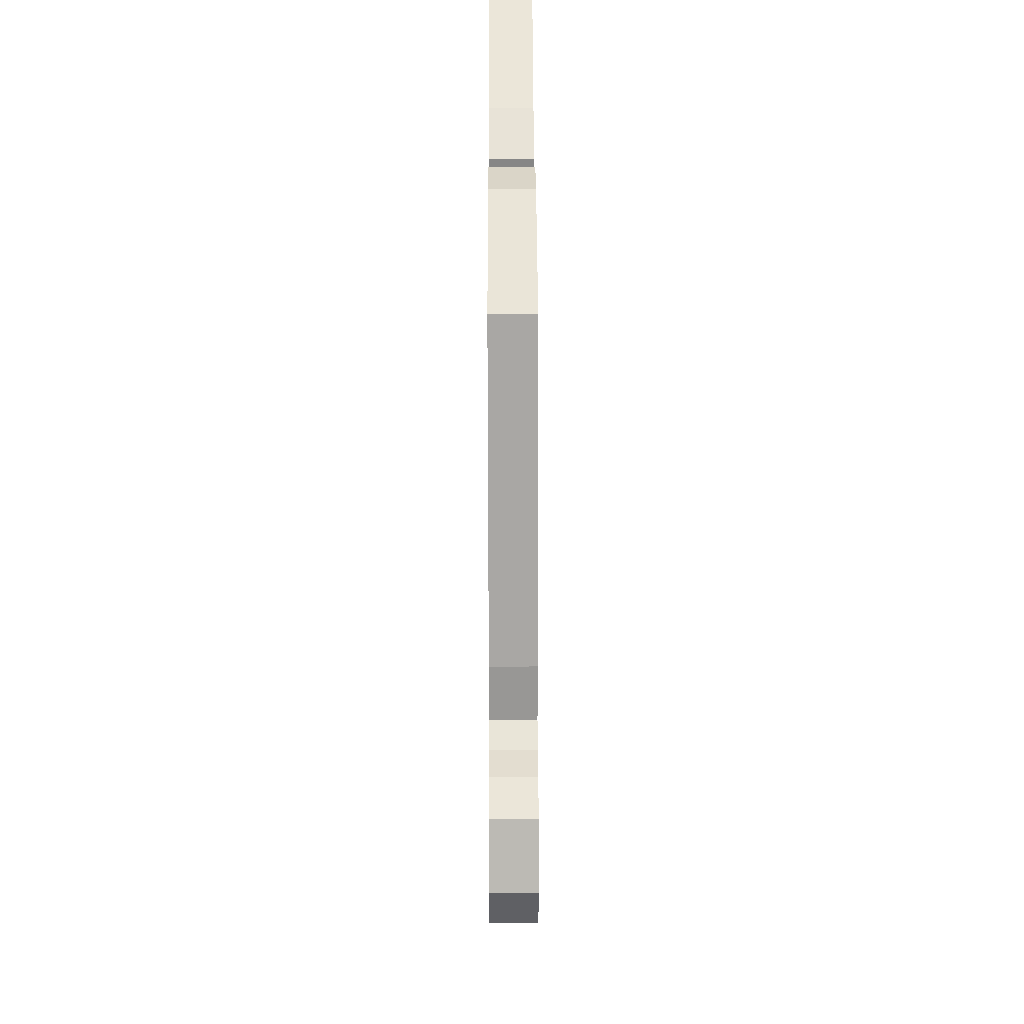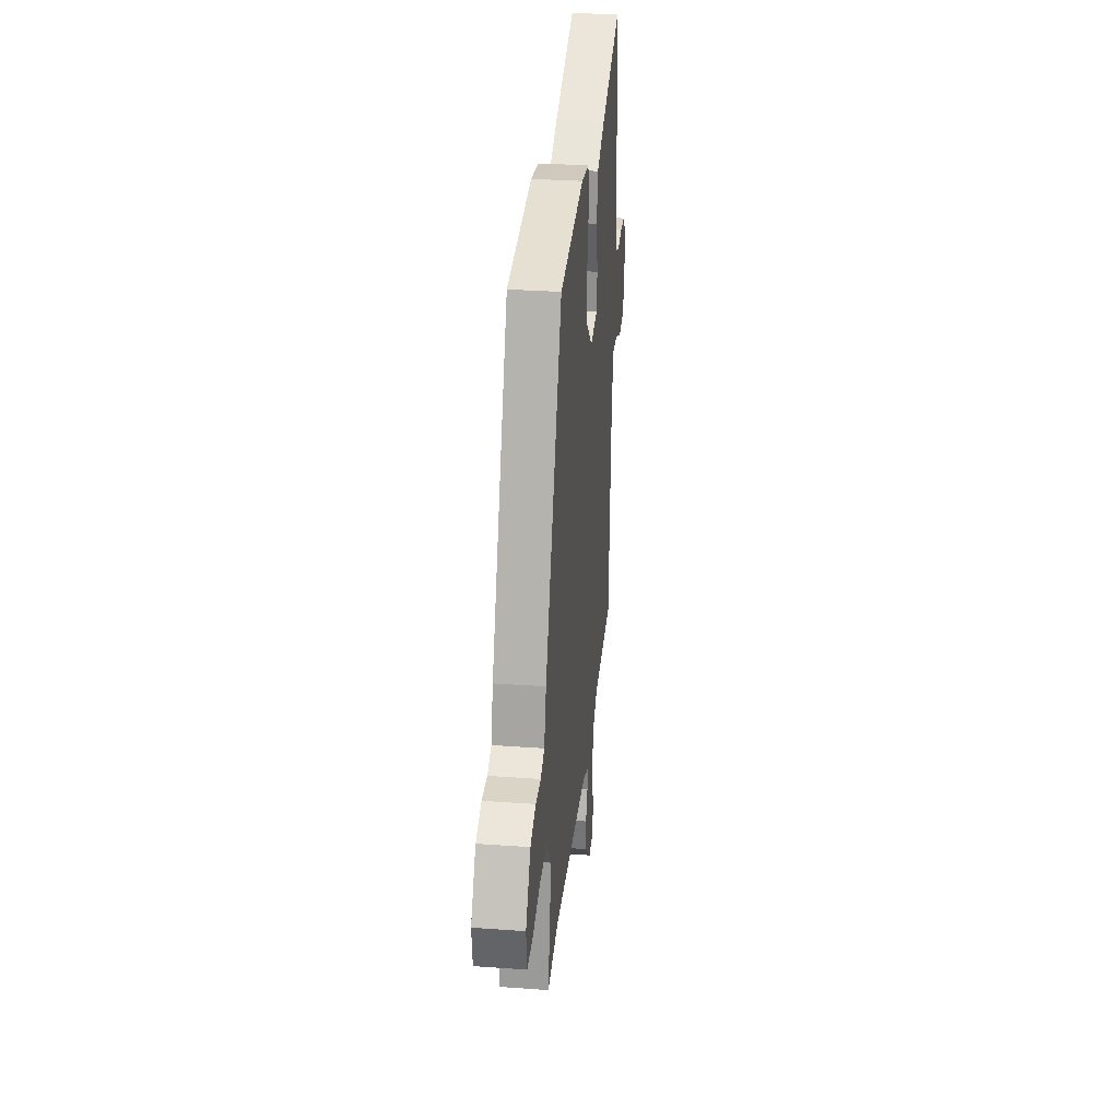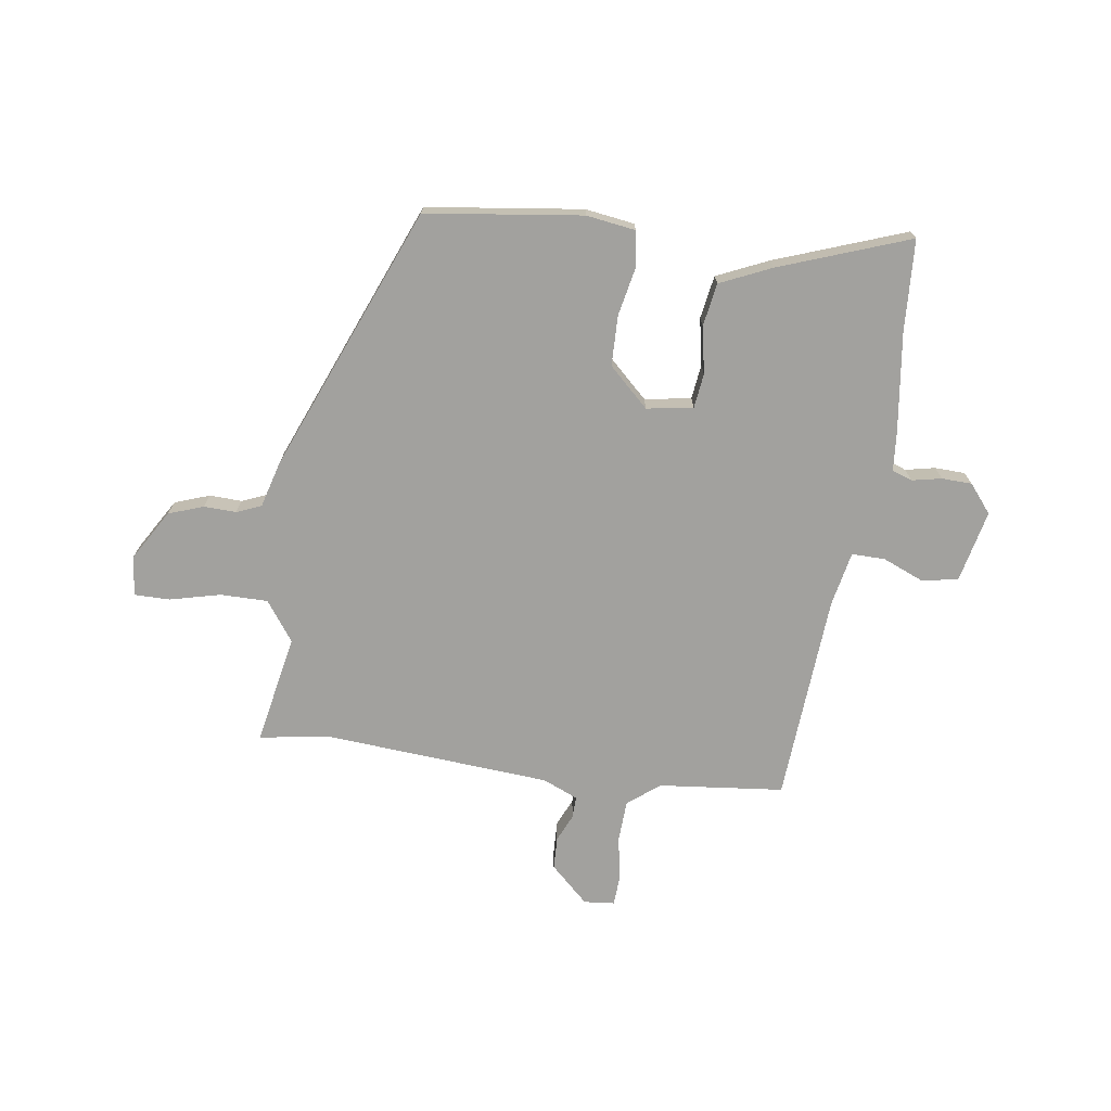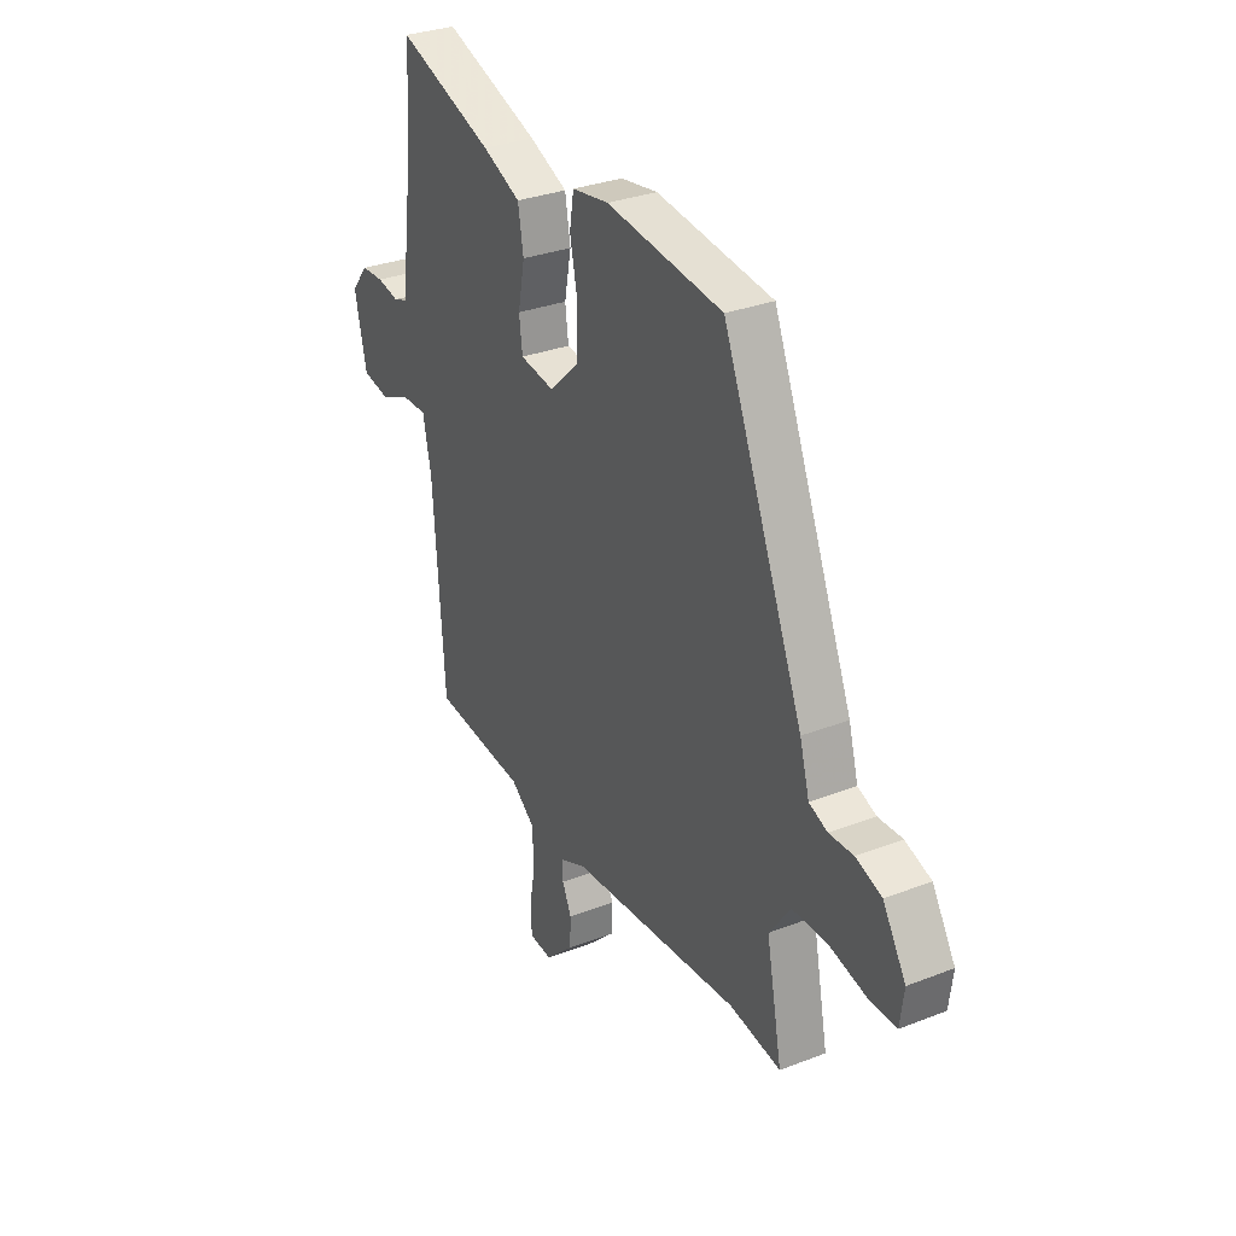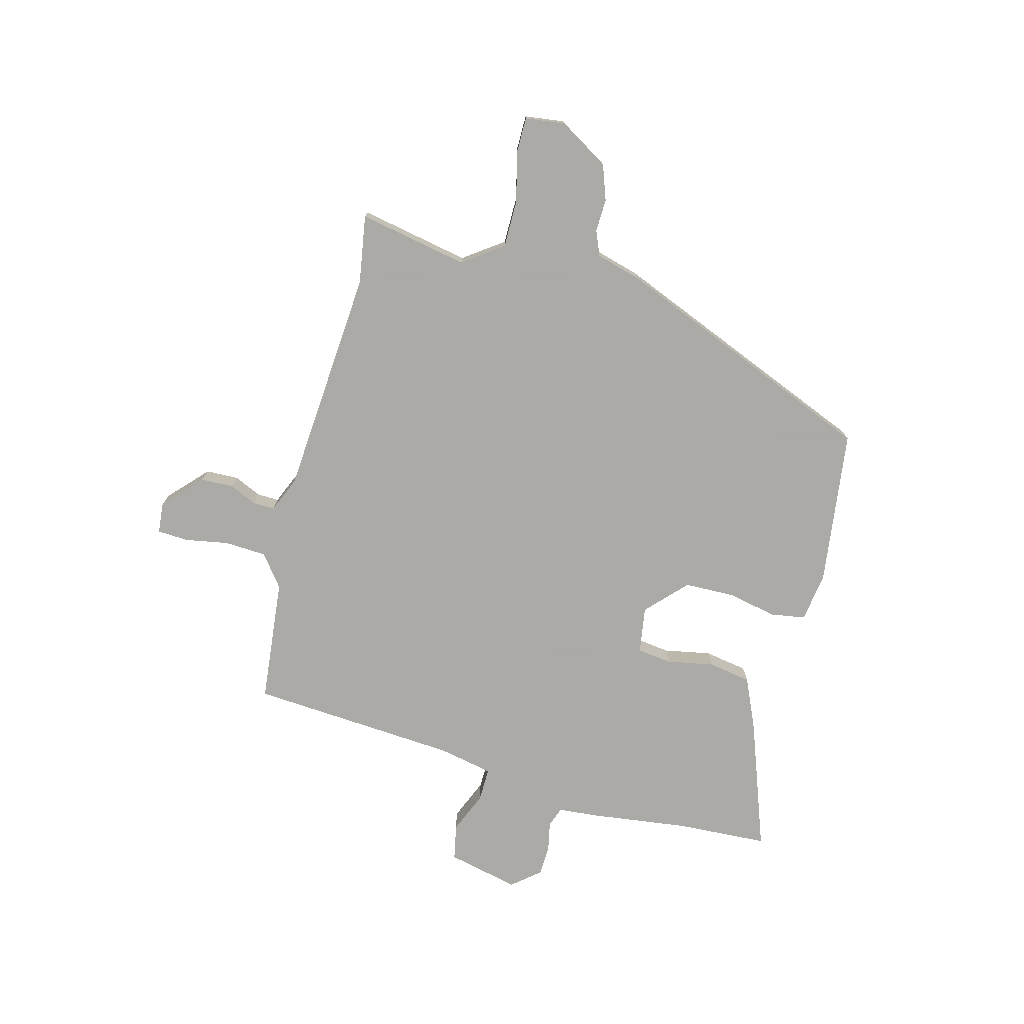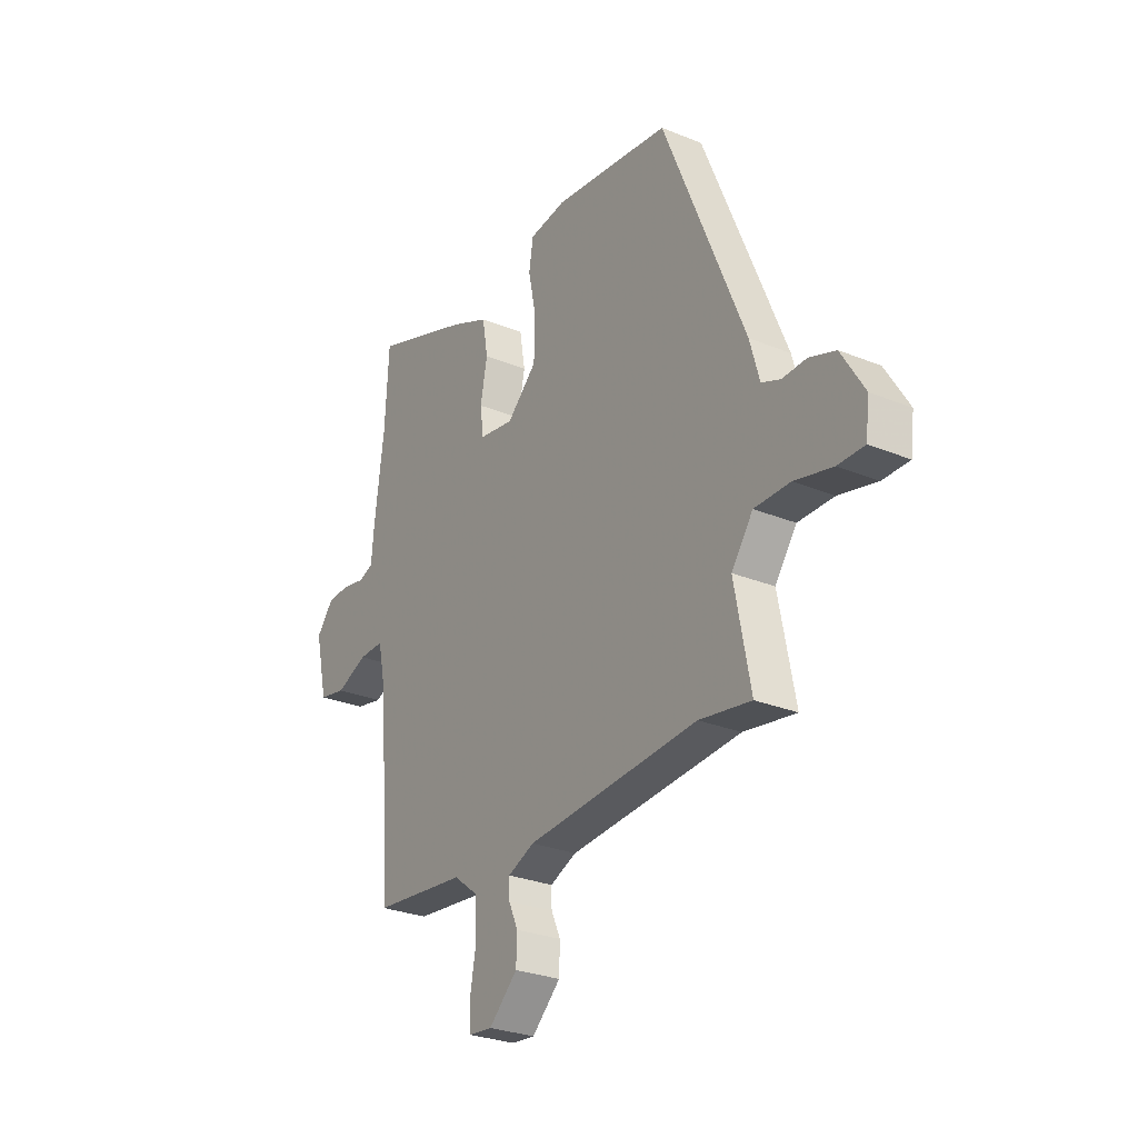
<metadata>
{"format":"obj","ext":"obj","renderer":"f3d","projection":"perspective","resolution":1024,"background":"white","views":[{"elev":37.5,"azim":-90.2,"up":"+Z"},{"elev":30.8,"azim":-84.1,"up":"+Z"},{"elev":-72.1,"azim":-8.1,"up":"+Y"},{"elev":30.8,"azim":-119.2,"up":"+Z"},{"elev":-75.7,"azim":-104.8,"up":"+Y"},{"elev":-27.8,"azim":-122.0,"up":"+Z"}]}
</metadata>
<code>
v -0.401 0.07 -0.484
v -0.524 0.07 -0.504
v -0.486 0.07 -0.308
v -0.537 0.07 -0.237
v -0.622 0.07 -0.237
v -0.712 0.07 -0.259
v -0.775 0.07 -0.259
v -0.784 0.07 -0.189
v -0.729 0.07 -0.098
v -0.667 0.07 -0.076
v -0.609 0.07 -0.078
v -0.565 0.07 -0.06
v -0.542 0.07 0.022
v -0.348 0.07 0.496
v -0.069 0.07 0.532
v 0.019 0.07 0.519
v 0.029 0.07 0.457
v 0.011 0.07 0.369
v 0.013 0.07 0.279
v 0.084 0.07 0.212
v 0.167 0.07 0.225
v 0.175 0.07 0.287
v 0.159 0.07 0.371
v 0.172 0.07 0.448
v 0.264 0.07 0.489
v 0.496 0.07 0.573
v 0.505 0.07 0.409
v 0.528 0.07 0.233
v 0.534 0.07 0.162
v 0.57 0.07 0.149
v 0.623 0.07 0.16
v 0.677 0.07 0.158
v 0.718 0.07 0.108
v 0.689 0.07 -0.02
v 0.625 0.07 -0.033
v 0.551 0.07 -0.002
v 0.491 0.07 -0.001
v 0.471 0.07 -0.099
v 0.445 0.07 -0.472
v 0.222 0.07 -0.495
v 0.165 0.07 -0.539
v 0.161 0.07 -0.614
v 0.175 0.07 -0.692
v 0.172 0.07 -0.747
v 0.117 0.07 -0.752
v 0.049 0.07 -0.688
v 0.047 0.07 -0.63
v 0.069 0.07 -0.581
v 0.07 0.07 -0.542
v 0.007 0.07 -0.515
v -0.401 0 -0.484
v -0.524 0 -0.504
v -0.486 0 -0.308
v -0.537 0 -0.237
v -0.622 0 -0.237
v -0.712 0 -0.259
v -0.775 0 -0.259
v -0.784 0 -0.189
v -0.729 0 -0.098
v -0.667 0 -0.076
v -0.609 0 -0.078
v -0.565 0 -0.06
v -0.542 0 0.022
v -0.348 0 0.496
v -0.069 0 0.532
v 0.019 0 0.519
v 0.029 0 0.457
v 0.011 0 0.369
v 0.013 0 0.279
v 0.084 0 0.212
v 0.167 0 0.225
v 0.175 0 0.287
v 0.159 0 0.371
v 0.172 0 0.448
v 0.264 0 0.489
v 0.496 0 0.573
v 0.505 0 0.409
v 0.528 0 0.233
v 0.534 0 0.162
v 0.57 0 0.149
v 0.623 0 0.16
v 0.677 0 0.158
v 0.718 0 0.108
v 0.689 0 -0.02
v 0.625 0 -0.033
v 0.551 0 -0.002
v 0.491 0 -0.001
v 0.471 0 -0.099
v 0.445 0 -0.472
v 0.222 0 -0.495
v 0.165 0 -0.539
v 0.161 0 -0.614
v 0.175 0 -0.692
v 0.172 0 -0.747
v 0.117 0 -0.752
v 0.049 0 -0.688
v 0.047 0 -0.63
v 0.069 0 -0.581
v 0.07 0 -0.542
v 0.007 0 -0.515
f 45 46 47 48
f 45 48 49
f 42 43 44 45
f 41 42 45 49
f 40 41 49 50
f 38 39 40 50
f 33 34 35 36
f 33 36 37
f 30 31 32 33
f 30 33 37
f 29 30 37
f 27 28 29 37
f 22 23 24 25
f 21 22 25 26
f 15 16 17 18
f 15 18 19
f 12 13 14 15
f 12 15 19
f 8 9 10 11
f 8 11 12
f 5 6 7 8
f 4 5 8 12
f 3 4 12 19
f 1 2 3 19
f 21 26 27 37
f 20 21 37 38
f 50 1 19 20
f 20 38 50
f 98 97 96 95
f 99 98 95
f 95 94 93 92
f 99 95 92 91
f 100 99 91 90
f 100 90 89 88
f 86 85 84 83
f 87 86 83
f 83 82 81 80
f 87 83 80
f 87 80 79
f 87 79 78 77
f 75 74 73 72
f 76 75 72 71
f 68 67 66 65
f 69 68 65
f 65 64 63 62
f 69 65 62
f 61 60 59 58
f 62 61 58
f 58 57 56 55
f 62 58 55 54
f 69 62 54 53
f 69 53 52 51
f 87 77 76 71
f 88 87 71 70
f 70 69 51 100
f 100 88 70
f 1 51 52 2
f 2 52 53 3
f 3 53 54 4
f 4 54 55 5
f 5 55 56 6
f 6 56 57 7
f 7 57 58 8
f 8 58 59 9
f 9 59 60 10
f 10 60 61 11
f 11 61 62 12
f 12 62 63 13
f 13 63 64 14
f 14 64 65 15
f 15 65 66 16
f 16 66 67 17
f 17 67 68 18
f 18 68 69 19
f 19 69 70 20
f 20 70 71 21
f 21 71 72 22
f 22 72 73 23
f 23 73 74 24
f 24 74 75 25
f 25 75 76 26
f 26 76 77 27
f 27 77 78 28
f 28 78 79 29
f 29 79 80 30
f 30 80 81 31
f 31 81 82 32
f 32 82 83 33
f 33 83 84 34
f 34 84 85 35
f 35 85 86 36
f 36 86 87 37
f 37 87 88 38
f 38 88 89 39
f 39 89 90 40
f 40 90 91 41
f 41 91 92 42
f 42 92 93 43
f 43 93 94 44
f 44 94 95 45
f 45 95 96 46
f 46 96 97 47
f 47 97 98 48
f 48 98 99 49
f 49 99 100 50
f 50 100 51 1

</code>
